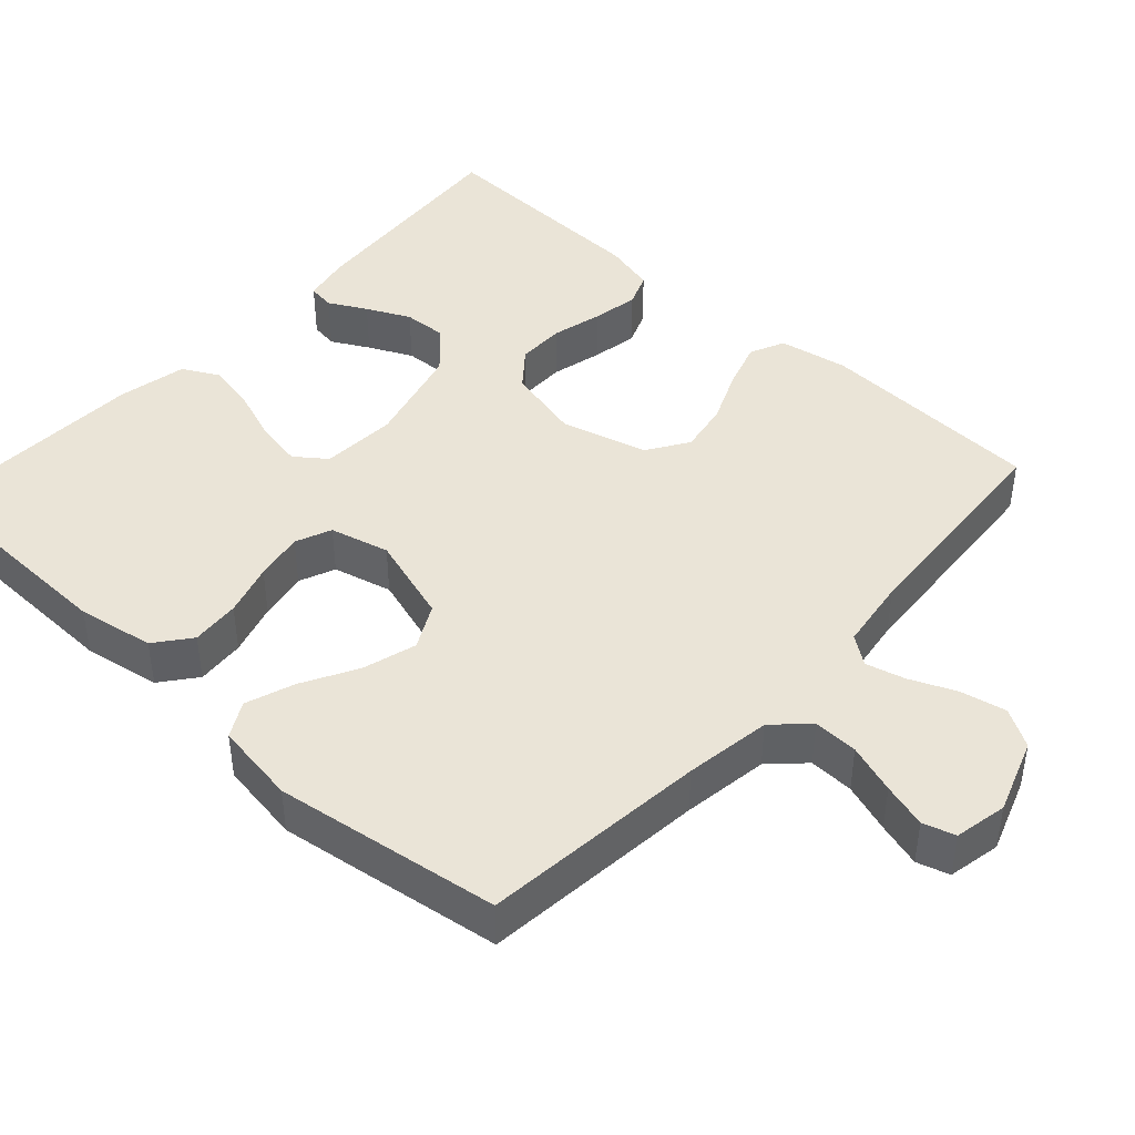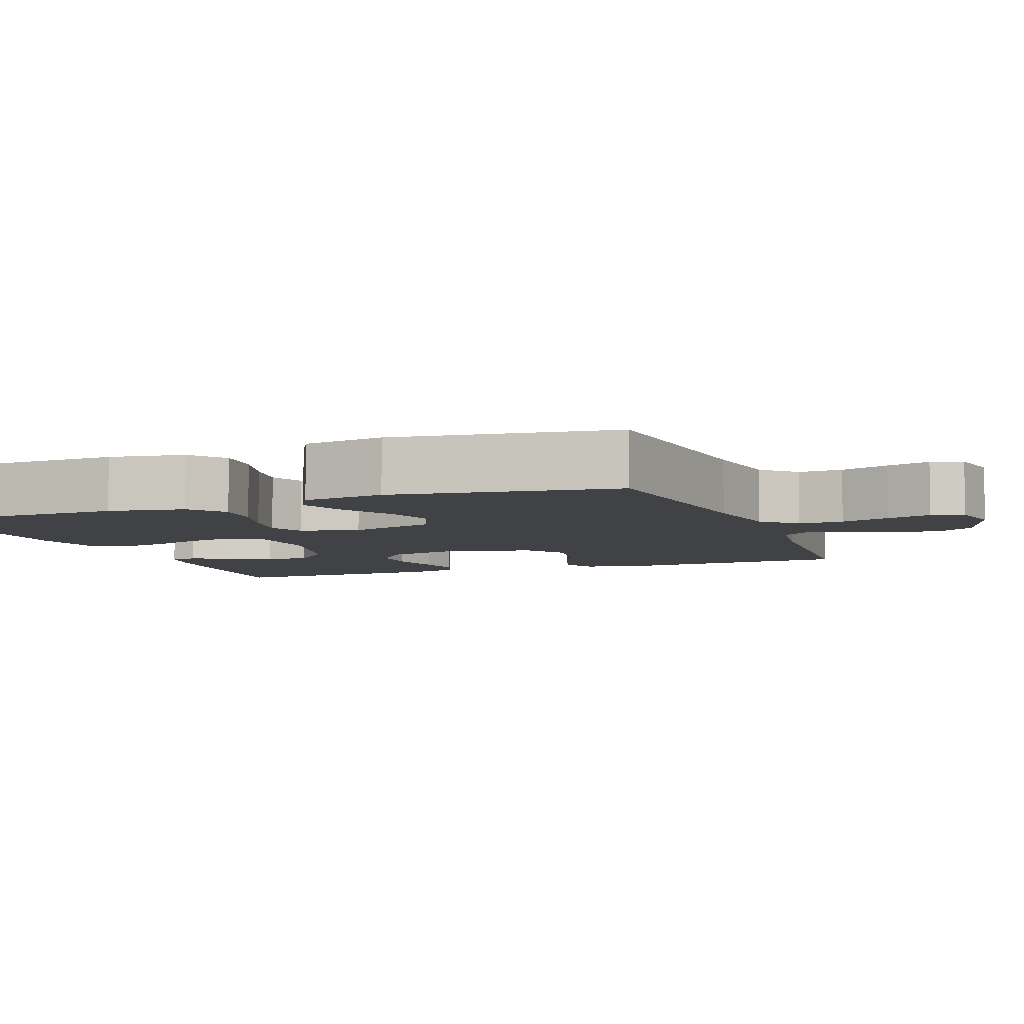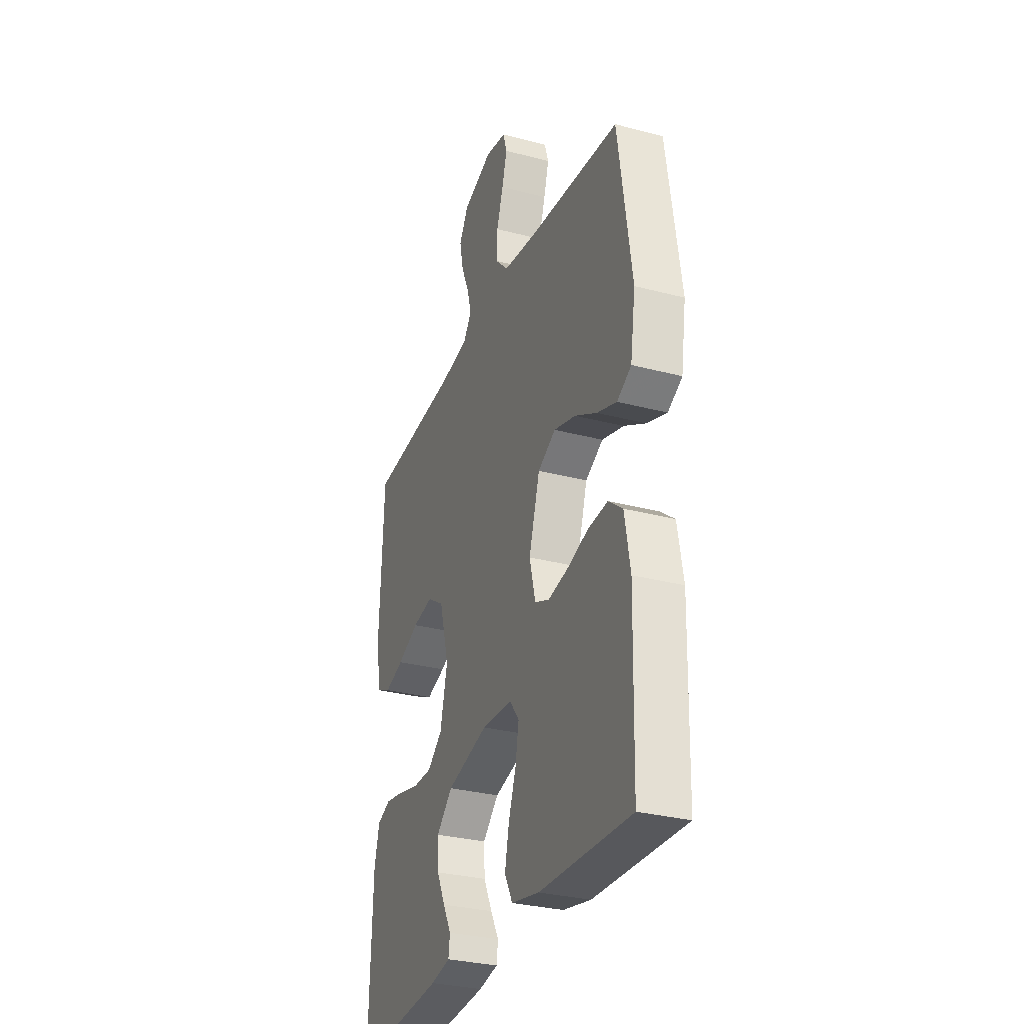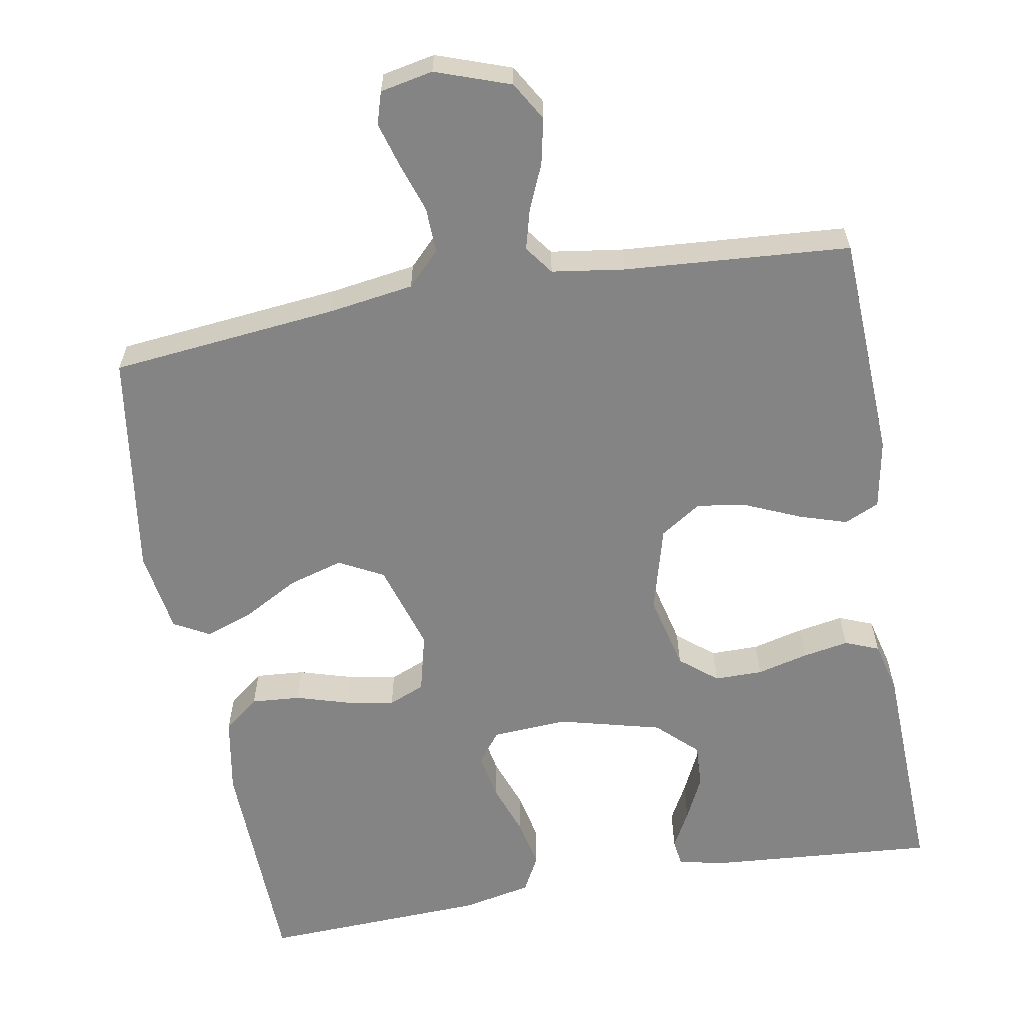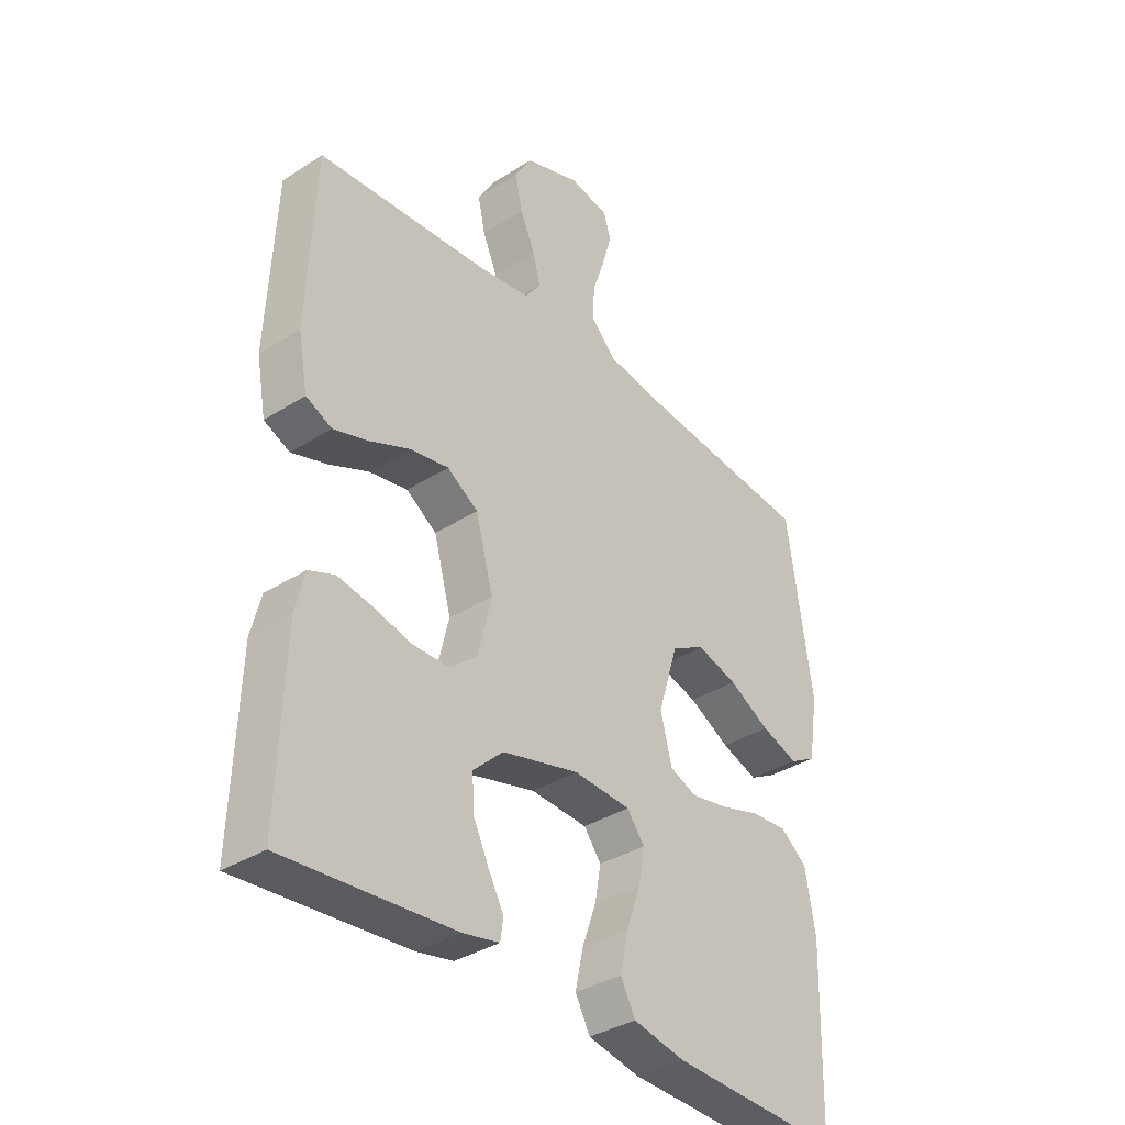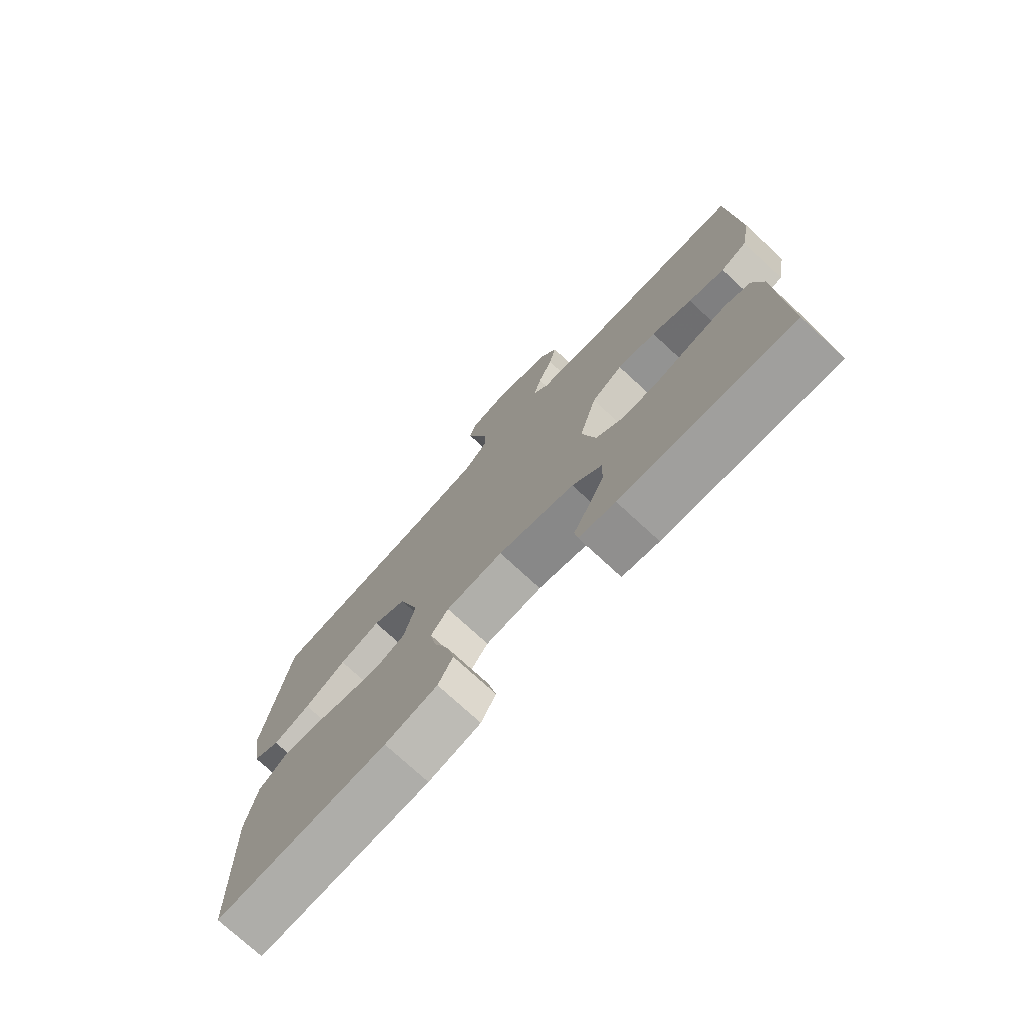
<metadata>
{"format":"obj","ext":"obj","renderer":"f3d","projection":"perspective","resolution":1024,"background":"white","views":[{"elev":43.6,"azim":-47.6,"up":"+Y"},{"elev":-6.3,"azim":-69.1,"up":"+Y"},{"elev":-30.6,"azim":-110.8,"up":"+Z"},{"elev":-61.4,"azim":10.1,"up":"+Y"},{"elev":-35.9,"azim":129.9,"up":"+Z"},{"elev":-75.2,"azim":47.3,"up":"+Z"}]}
</metadata>
<code>
v 0.5 0.07 -0.5
v 0.2 0.07 -0.476
v 0.136 0.07 -0.463
v 0.131 0.07 -0.427
v 0.158 0.07 -0.377
v 0.186 0.07 -0.319
v 0.189 0.07 -0.261
v 0.136 0.07 -0.211
v 0 0.07 -0.176
v -0.101 0.07 -0.182
v -0.132 0.07 -0.223
v -0.121 0.07 -0.284
v -0.096 0.07 -0.354
v -0.082 0.07 -0.42
v -0.108 0.07 -0.469
v -0.2 0.07 -0.488
v -0.5 0.07 -0.5
v -0.508 0.07 -0.2
v -0.49 0.07 -0.098
v -0.443 0.07 -0.061
v -0.378 0.07 -0.066
v -0.308 0.07 -0.087
v -0.243 0.07 -0.099
v -0.195 0.07 -0.079
v -0.175 0.07 0
v -0.211 0.07 0.117
v -0.27 0.07 0.148
v -0.342 0.07 0.127
v -0.415 0.07 0.087
v -0.48 0.07 0.064
v -0.527 0.07 0.09
v -0.544 0.07 0.2
v -0.5 0.07 0.5
v -0.2 0.07 0.531
v -0.085 0.07 0.548
v -0.042 0.07 0.592
v -0.044 0.07 0.652
v -0.066 0.07 0.718
v -0.083 0.07 0.777
v -0.07 0.07 0.82
v 0 0.07 0.834
v 0.099 0.07 0.799
v 0.129 0.07 0.748
v 0.116 0.07 0.687
v 0.09 0.07 0.627
v 0.076 0.07 0.574
v 0.104 0.07 0.536
v 0.2 0.07 0.522
v 0.5 0.07 0.5
v 0.513 0.07 0.2
v 0.496 0.07 0.108
v 0.45 0.07 0.087
v 0.387 0.07 0.107
v 0.316 0.07 0.138
v 0.248 0.07 0.15
v 0.193 0.07 0.114
v 0.162 0.07 0
v 0.186 0.07 -0.101
v 0.235 0.07 -0.141
v 0.299 0.07 -0.141
v 0.367 0.07 -0.124
v 0.428 0.07 -0.113
v 0.473 0.07 -0.131
v 0.49 0.07 -0.2
v 0.5 0 -0.5
v 0.2 0 -0.476
v 0.136 0 -0.463
v 0.131 0 -0.427
v 0.158 0 -0.377
v 0.186 0 -0.319
v 0.189 0 -0.261
v 0.136 0 -0.211
v 0 0 -0.176
v -0.101 0 -0.182
v -0.132 0 -0.223
v -0.121 0 -0.284
v -0.096 0 -0.354
v -0.082 0 -0.42
v -0.108 0 -0.469
v -0.2 0 -0.488
v -0.5 0 -0.5
v -0.508 0 -0.2
v -0.49 0 -0.098
v -0.443 0 -0.061
v -0.378 0 -0.066
v -0.308 0 -0.087
v -0.243 0 -0.099
v -0.195 0 -0.079
v -0.175 0 0
v -0.211 0 0.117
v -0.27 0 0.148
v -0.342 0 0.127
v -0.415 0 0.087
v -0.48 0 0.064
v -0.527 0 0.09
v -0.544 0 0.2
v -0.5 0 0.5
v -0.2 0 0.531
v -0.085 0 0.548
v -0.042 0 0.592
v -0.044 0 0.652
v -0.066 0 0.718
v -0.083 0 0.777
v -0.07 0 0.82
v 0 0 0.834
v 0.099 0 0.799
v 0.129 0 0.748
v 0.116 0 0.687
v 0.09 0 0.627
v 0.076 0 0.574
v 0.104 0 0.536
v 0.2 0 0.522
v 0.5 0 0.5
v 0.513 0 0.2
v 0.496 0 0.108
v 0.45 0 0.087
v 0.387 0 0.107
v 0.316 0 0.138
v 0.248 0 0.15
v 0.193 0 0.114
v 0.162 0 0
v 0.186 0 -0.101
v 0.235 0 -0.141
v 0.299 0 -0.141
v 0.367 0 -0.124
v 0.428 0 -0.113
v 0.473 0 -0.131
v 0.49 0 -0.2
f 60 61 62 63
f 60 63 64 1
f 51 52 53 54
f 51 54 55
f 48 49 50 51
f 47 48 51 55
f 46 47 55 56
f 42 43 44 45
f 42 45 46
f 41 42 46
f 37 38 39 40
f 37 40 41 46
f 31 32 33 34
f 31 34 35
f 28 29 30 31
f 27 28 31 35
f 26 27 35 36
f 19 20 21 22
f 19 22 23
f 18 19 23
f 17 18 23
f 16 17 23 24
f 12 13 14 15
f 11 12 15 16
f 2 3 4 5
f 2 5 6
f 59 60 1 2
f 58 59 2
f 37 46 56 57
f 36 37 57 58
f 25 26 36 58
f 11 16 24 25
f 10 11 25
f 9 10 25 58
f 8 9 58
f 7 8 58
f 2 6 7
f 2 7 58
f 127 126 125 124
f 65 128 127 124
f 118 117 116 115
f 119 118 115
f 115 114 113 112
f 119 115 112 111
f 120 119 111 110
f 109 108 107 106
f 110 109 106
f 110 106 105
f 104 103 102 101
f 110 105 104 101
f 98 97 96 95
f 99 98 95
f 95 94 93 92
f 99 95 92 91
f 100 99 91 90
f 86 85 84 83
f 87 86 83
f 87 83 82
f 87 82 81
f 88 87 81 80
f 79 78 77 76
f 80 79 76 75
f 69 68 67 66
f 70 69 66
f 66 65 124 123
f 66 123 122
f 121 120 110 101
f 122 121 101 100
f 122 100 90 89
f 89 88 80 75
f 89 75 74
f 122 89 74 73
f 122 73 72
f 122 72 71
f 71 70 66
f 122 71 66
f 1 65 66 2
f 2 66 67 3
f 3 67 68 4
f 4 68 69 5
f 5 69 70 6
f 6 70 71 7
f 7 71 72 8
f 8 72 73 9
f 9 73 74 10
f 10 74 75 11
f 11 75 76 12
f 12 76 77 13
f 13 77 78 14
f 14 78 79 15
f 15 79 80 16
f 16 80 81 17
f 17 81 82 18
f 18 82 83 19
f 19 83 84 20
f 20 84 85 21
f 21 85 86 22
f 22 86 87 23
f 23 87 88 24
f 24 88 89 25
f 25 89 90 26
f 26 90 91 27
f 27 91 92 28
f 28 92 93 29
f 29 93 94 30
f 30 94 95 31
f 31 95 96 32
f 32 96 97 33
f 33 97 98 34
f 34 98 99 35
f 35 99 100 36
f 36 100 101 37
f 37 101 102 38
f 38 102 103 39
f 39 103 104 40
f 40 104 105 41
f 41 105 106 42
f 42 106 107 43
f 43 107 108 44
f 44 108 109 45
f 45 109 110 46
f 46 110 111 47
f 47 111 112 48
f 48 112 113 49
f 49 113 114 50
f 50 114 115 51
f 51 115 116 52
f 52 116 117 53
f 53 117 118 54
f 54 118 119 55
f 55 119 120 56
f 56 120 121 57
f 57 121 122 58
f 58 122 123 59
f 59 123 124 60
f 60 124 125 61
f 61 125 126 62
f 62 126 127 63
f 63 127 128 64
f 64 128 65 1

</code>
